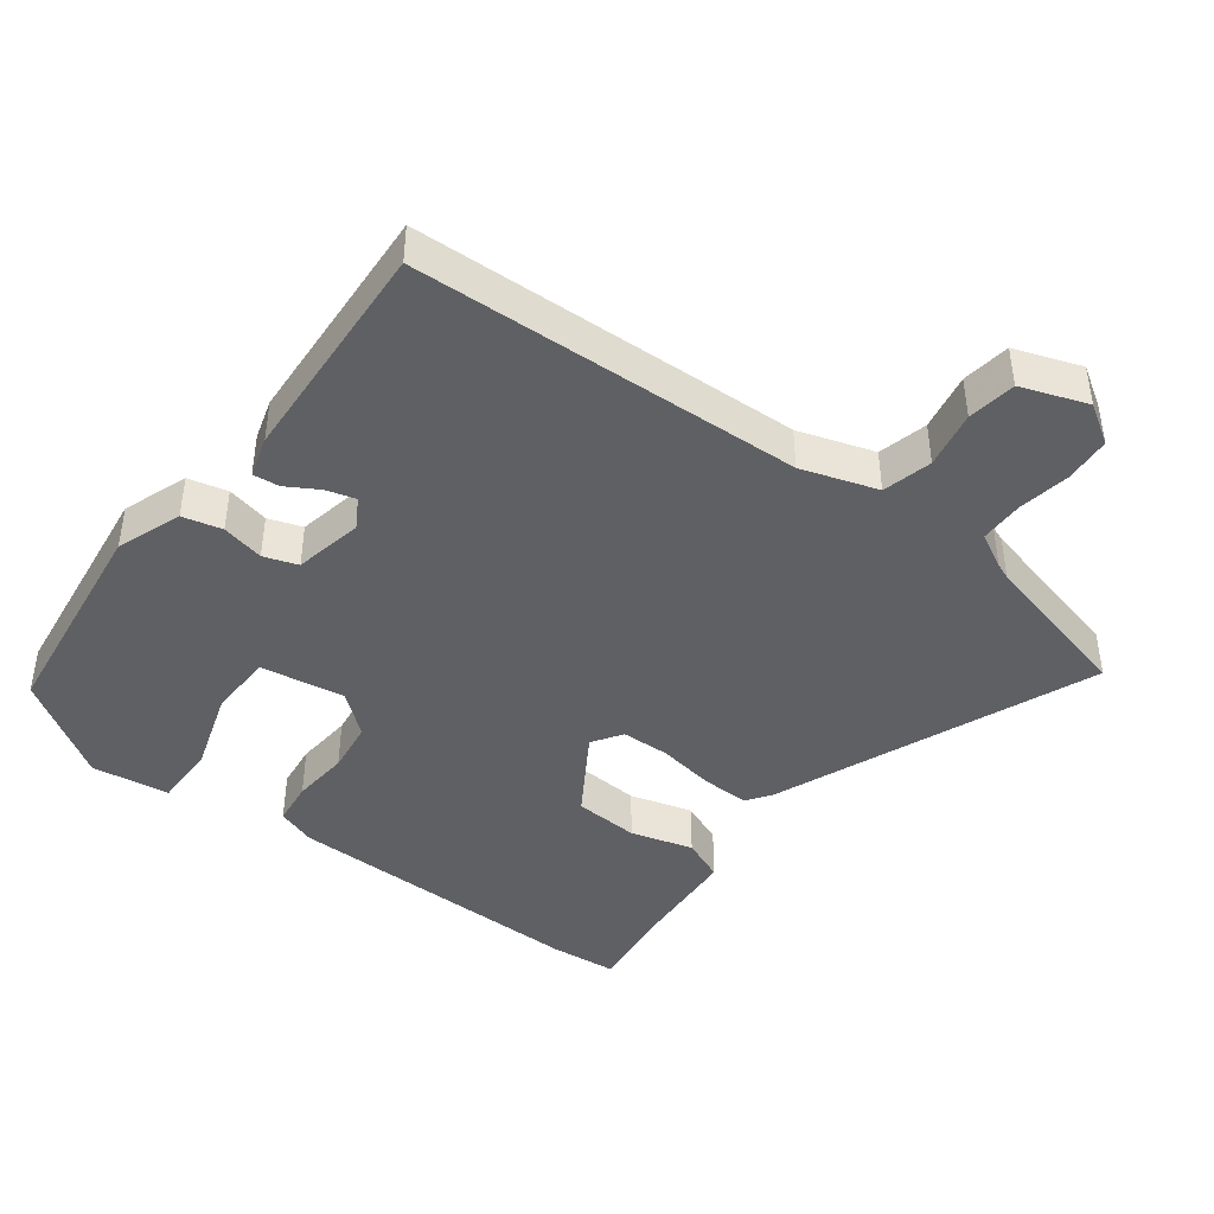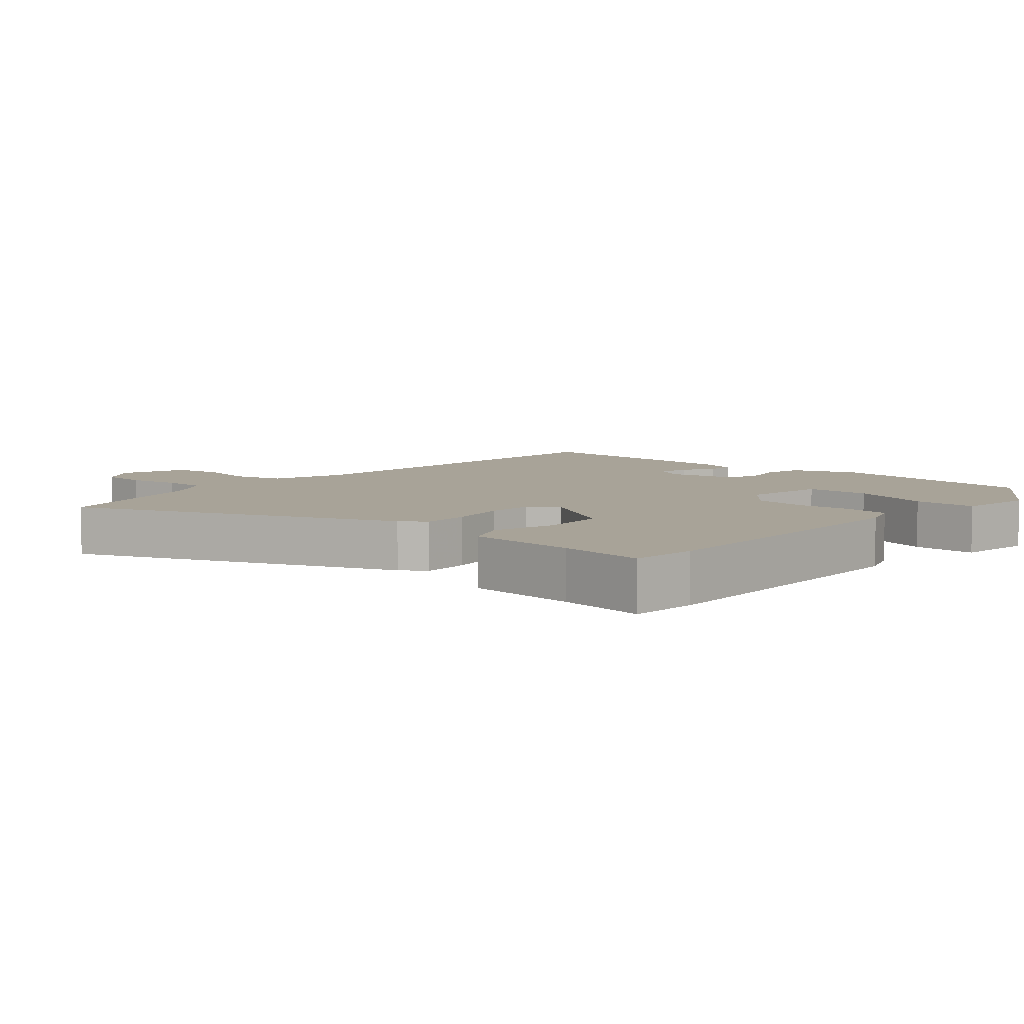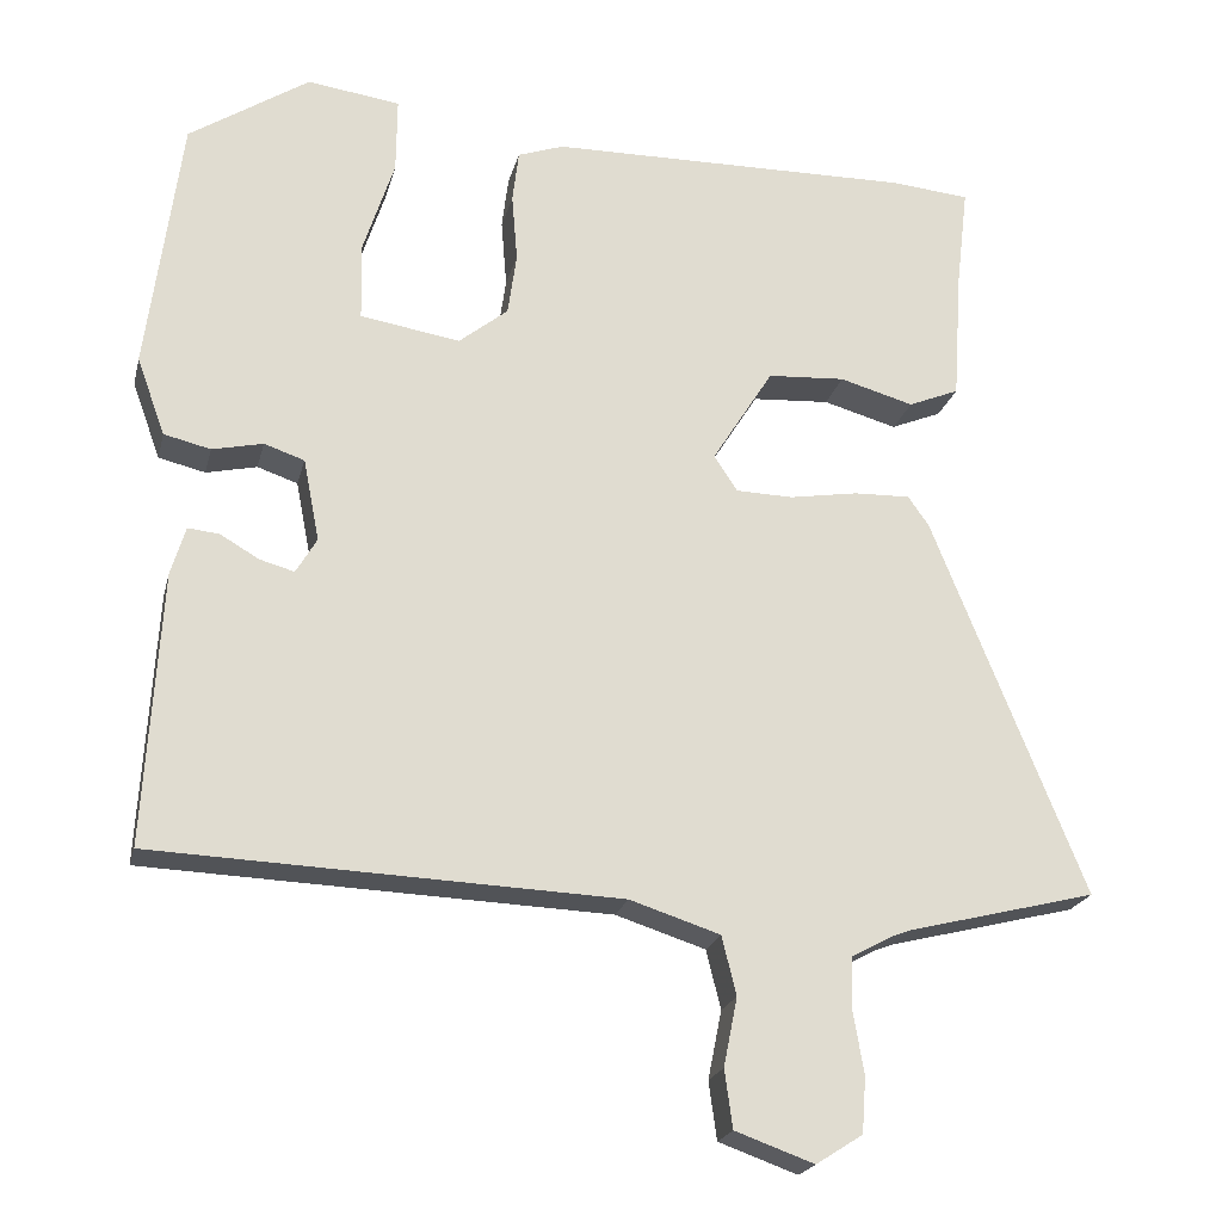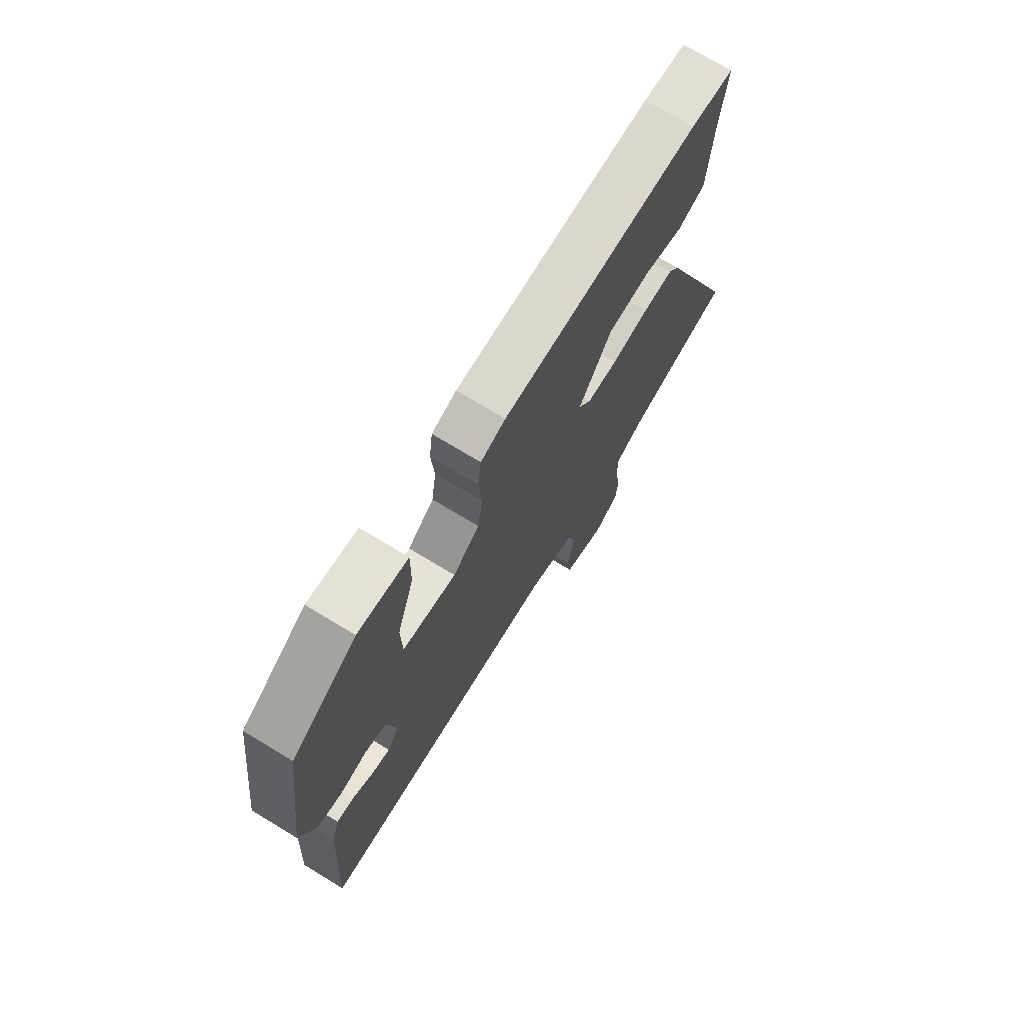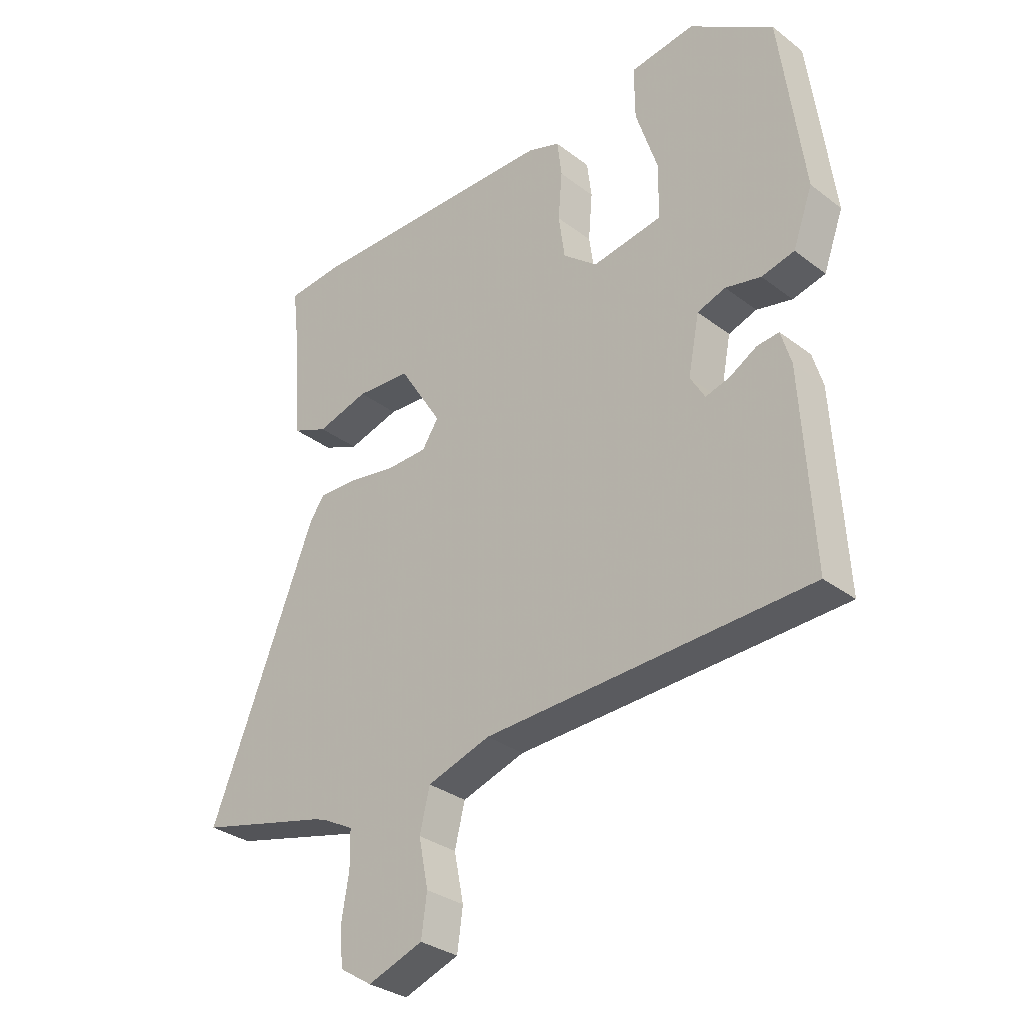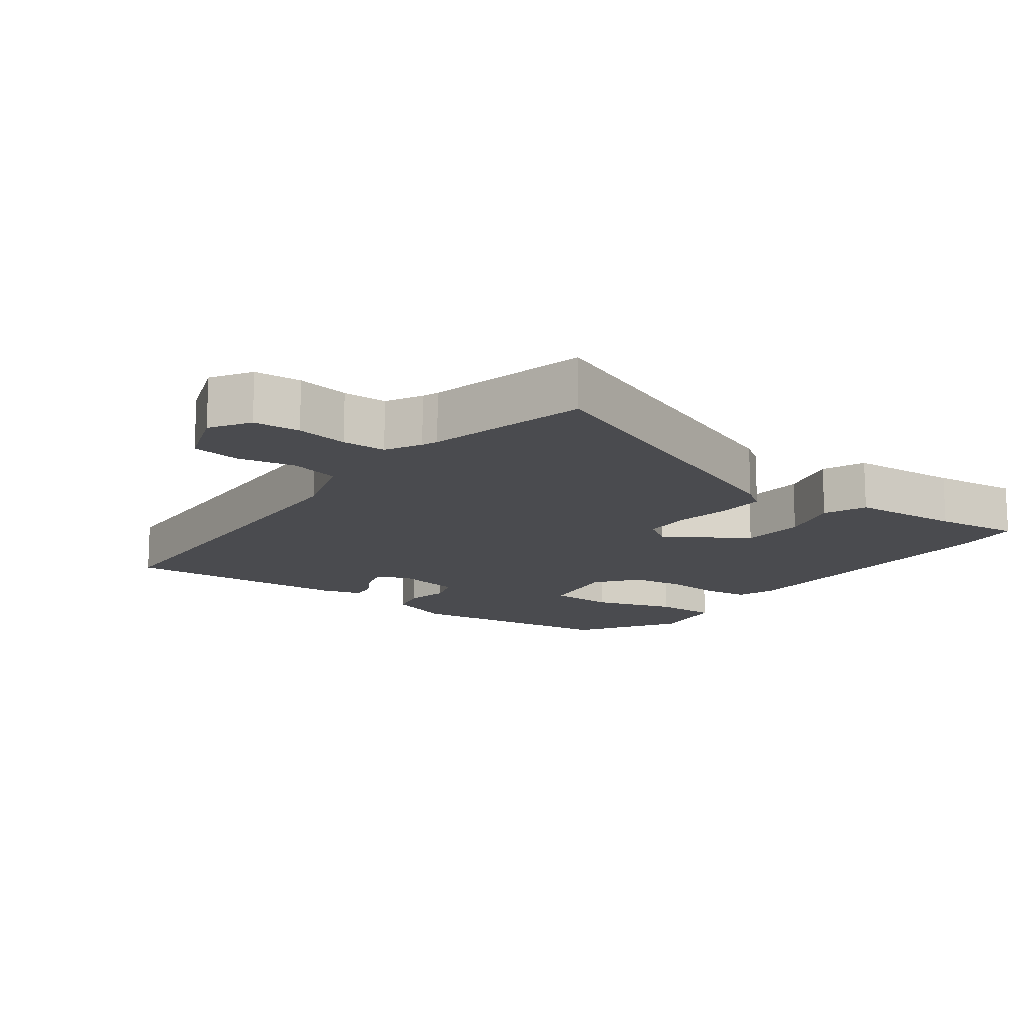
<metadata>
{"format":"obj","ext":"obj","renderer":"f3d","projection":"perspective","resolution":1024,"background":"white","views":[{"elev":-43.2,"azim":142.9,"up":"+Y"},{"elev":6.9,"azim":-48.9,"up":"+Y"},{"elev":-21.4,"azim":166.8,"up":"+Z"},{"elev":72.4,"azim":121.3,"up":"+Z"},{"elev":-31.8,"azim":43.2,"up":"+Z"},{"elev":-14.3,"azim":-126.4,"up":"+Y"}]}
</metadata>
<code>
v -0.542 0.07 0.496
v -0.444 0.07 0.505
v 0.009 0.07 0.499
v 0.066 0.07 0.479
v 0.074 0.07 0.414
v 0.067 0.07 0.33
v 0.078 0.07 0.252
v 0.139 0.07 0.203
v 0.263 0.07 0.223
v 0.265 0.07 0.319
v 0.226 0.07 0.439
v 0.225 0.07 0.533
v 0.34 0.07 0.549
v 0.489 0.07 0.452
v 0.531 0.07 0.133
v 0.496 0.07 0.037
v 0.438 0.07 0.023
v 0.375 0.07 0.037
v 0.325 0.07 0.02
v 0.305 0.07 -0.082
v 0.331 0.07 -0.126
v 0.374 0.07 -0.114
v 0.422 0.07 -0.086
v 0.461 0.07 -0.082
v 0.479 0.07 -0.142
v 0.499 0.07 -0.48
v -0.077 0.07 -0.503
v -0.189 0.07 -0.539
v -0.207 0.07 -0.612
v -0.19 0.07 -0.697
v -0.2 0.07 -0.769
v -0.298 0.07 -0.804
v -0.356 0.07 -0.767
v -0.361 0.07 -0.698
v -0.348 0.07 -0.621
v -0.349 0.07 -0.556
v -0.401 0.07 -0.528
v -0.424 0.07 -0.519
v -0.659 0.07 -0.46
v -0.47 0.07 0.012
v -0.444 0.07 0.049
v -0.374 0.07 0.047
v -0.289 0.07 0.033
v -0.218 0.07 0.035
v -0.189 0.07 0.079
v -0.265 0.07 0.2
v -0.361 0.07 0.206
v -0.453 0.07 0.18
v -0.516 0.07 0.206
v -0.527 0.07 0.369
v -0.542 0 0.496
v -0.444 0 0.505
v 0.009 0 0.499
v 0.066 0 0.479
v 0.074 0 0.414
v 0.067 0 0.33
v 0.078 0 0.252
v 0.139 0 0.203
v 0.263 0 0.223
v 0.265 0 0.319
v 0.226 0 0.439
v 0.225 0 0.533
v 0.34 0 0.549
v 0.489 0 0.452
v 0.531 0 0.133
v 0.496 0 0.037
v 0.438 0 0.023
v 0.375 0 0.037
v 0.325 0 0.02
v 0.305 0 -0.082
v 0.331 0 -0.126
v 0.374 0 -0.114
v 0.422 0 -0.086
v 0.461 0 -0.082
v 0.479 0 -0.142
v 0.499 0 -0.48
v -0.077 0 -0.503
v -0.189 0 -0.539
v -0.207 0 -0.612
v -0.19 0 -0.697
v -0.2 0 -0.769
v -0.298 0 -0.804
v -0.356 0 -0.767
v -0.361 0 -0.698
v -0.348 0 -0.621
v -0.349 0 -0.556
v -0.401 0 -0.528
v -0.424 0 -0.519
v -0.659 0 -0.46
v -0.47 0 0.012
v -0.444 0 0.049
v -0.374 0 0.047
v -0.289 0 0.033
v -0.218 0 0.035
v -0.189 0 0.079
v -0.265 0 0.2
v -0.361 0 0.206
v -0.453 0 0.18
v -0.516 0 0.206
v -0.527 0 0.369
f 47 48 49 50
f 46 47 50 1
f 40 41 42 43
f 38 39 40 43
f 37 38 43 44
f 36 37 44 45
f 32 33 34 35
f 32 35 36 45
f 29 30 31 32
f 28 29 32 45
f 24 25 26 27
f 22 23 24 27
f 21 22 27 28
f 20 21 28 45
f 15 16 17 18
f 15 18 19
f 14 15 19
f 13 14 19
f 10 11 12 13
f 9 10 13 19
f 8 9 19 20
f 3 4 5 6
f 3 6 7
f 46 1 2 3
f 46 3 7
f 20 45 46
f 7 8 20 46
f 100 99 98 97
f 51 100 97 96
f 93 92 91 90
f 93 90 89 88
f 94 93 88 87
f 95 94 87 86
f 85 84 83 82
f 95 86 85 82
f 82 81 80 79
f 95 82 79 78
f 77 76 75 74
f 77 74 73 72
f 78 77 72 71
f 95 78 71 70
f 68 67 66 65
f 69 68 65
f 69 65 64
f 69 64 63
f 63 62 61 60
f 69 63 60 59
f 70 69 59 58
f 56 55 54 53
f 57 56 53
f 53 52 51 96
f 57 53 96
f 96 95 70
f 96 70 58 57
f 1 51 52 2
f 2 52 53 3
f 3 53 54 4
f 4 54 55 5
f 5 55 56 6
f 6 56 57 7
f 7 57 58 8
f 8 58 59 9
f 9 59 60 10
f 10 60 61 11
f 11 61 62 12
f 12 62 63 13
f 13 63 64 14
f 14 64 65 15
f 15 65 66 16
f 16 66 67 17
f 17 67 68 18
f 18 68 69 19
f 19 69 70 20
f 20 70 71 21
f 21 71 72 22
f 22 72 73 23
f 23 73 74 24
f 24 74 75 25
f 25 75 76 26
f 26 76 77 27
f 27 77 78 28
f 28 78 79 29
f 29 79 80 30
f 30 80 81 31
f 31 81 82 32
f 32 82 83 33
f 33 83 84 34
f 34 84 85 35
f 35 85 86 36
f 36 86 87 37
f 37 87 88 38
f 38 88 89 39
f 39 89 90 40
f 40 90 91 41
f 41 91 92 42
f 42 92 93 43
f 43 93 94 44
f 44 94 95 45
f 45 95 96 46
f 46 96 97 47
f 47 97 98 48
f 48 98 99 49
f 49 99 100 50
f 50 100 51 1

</code>
